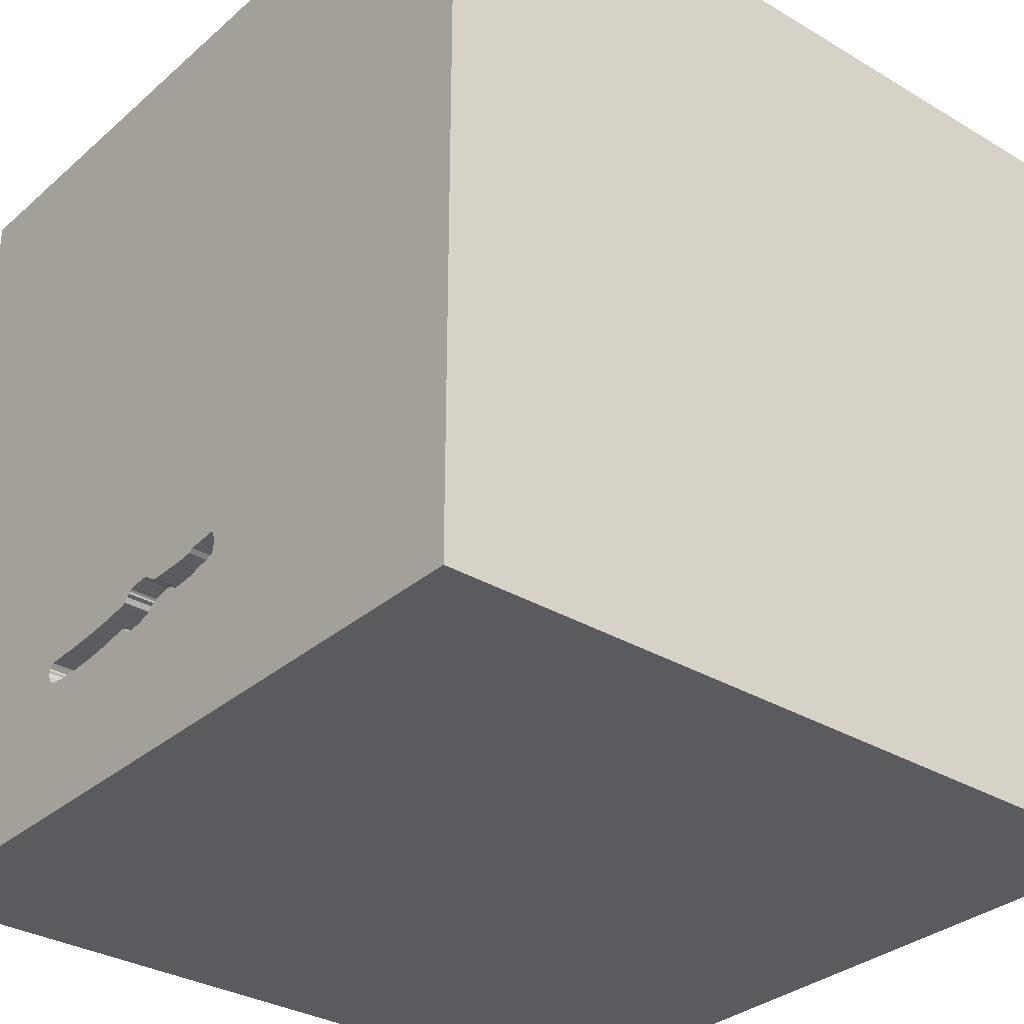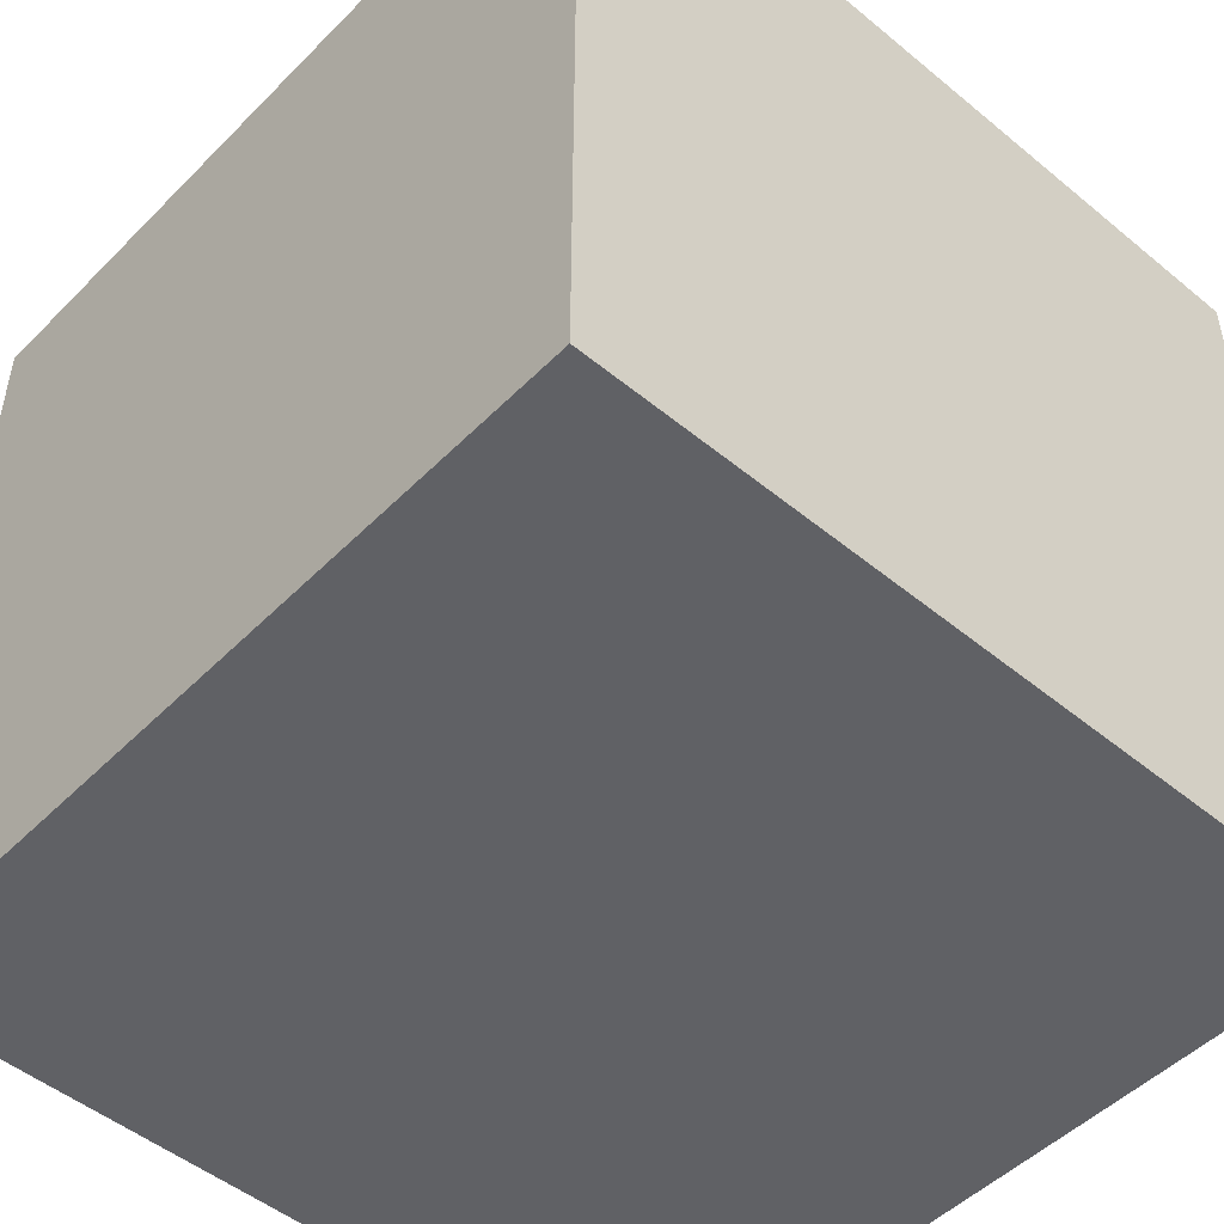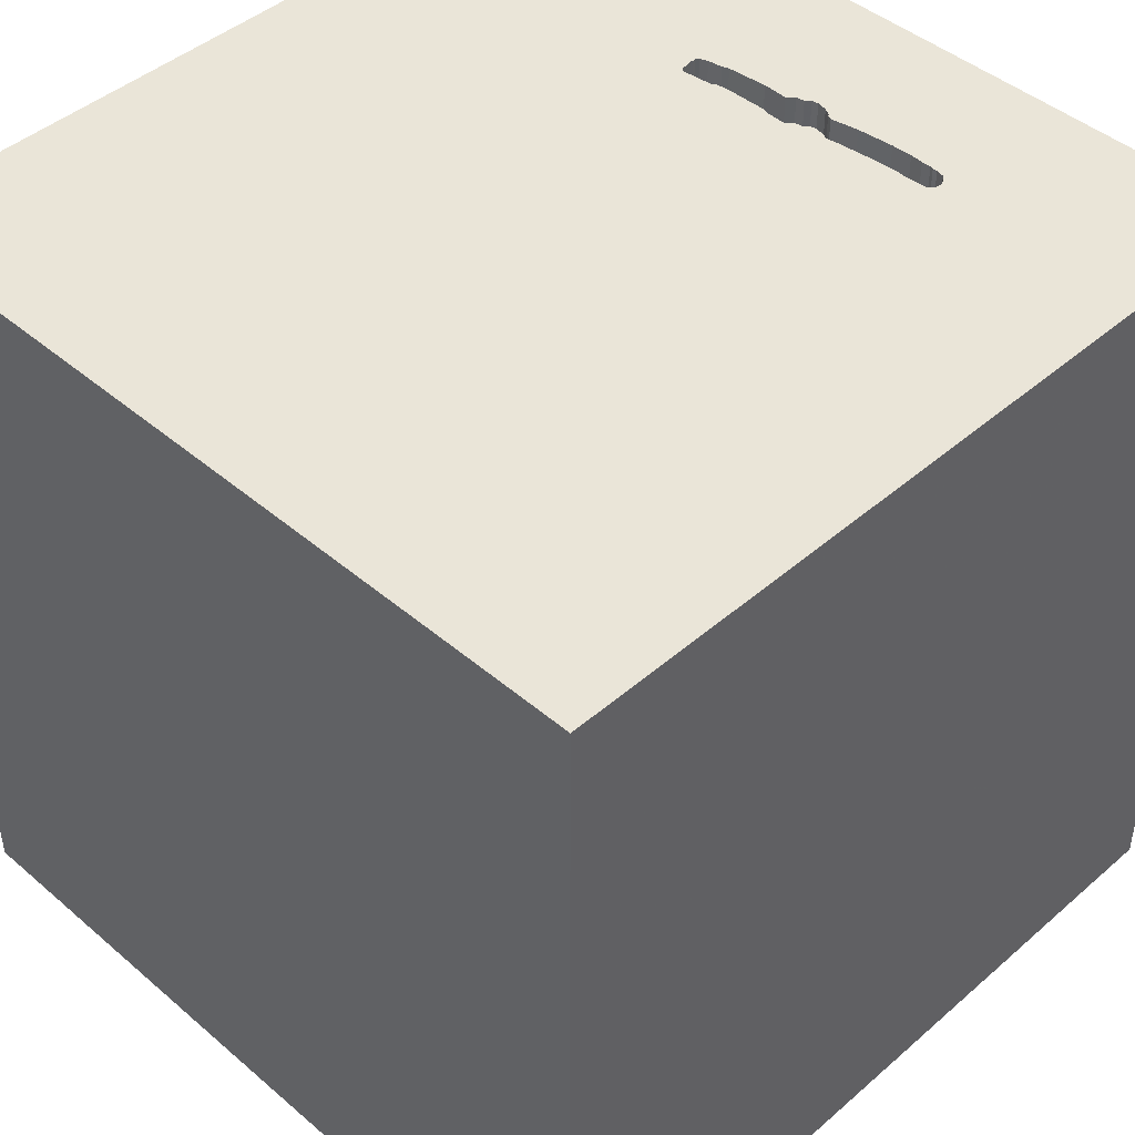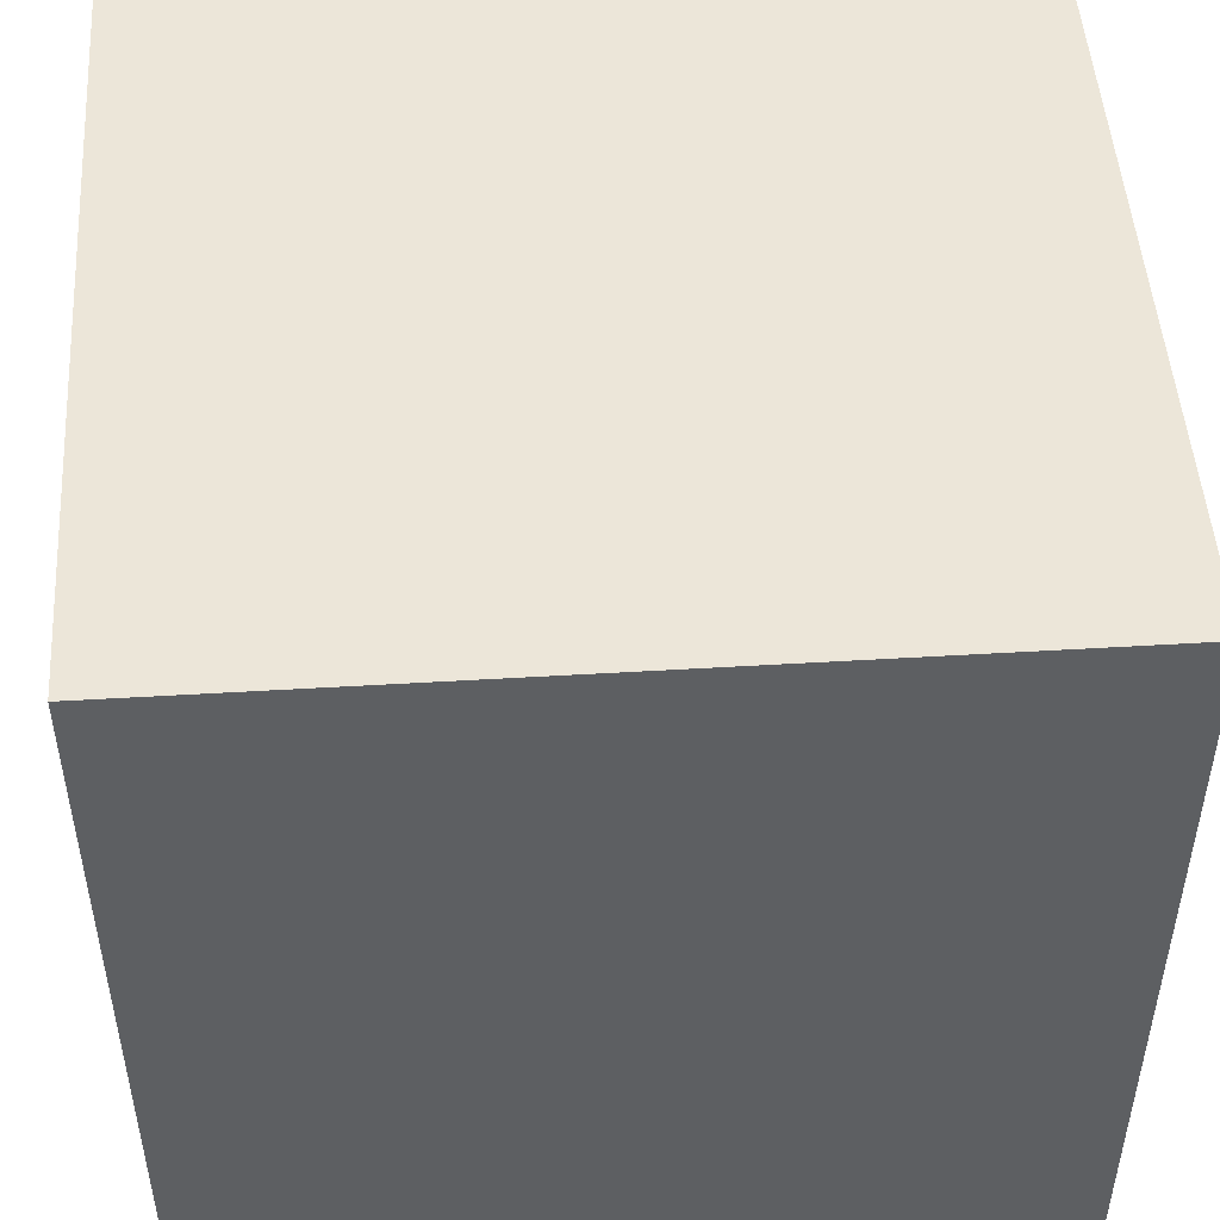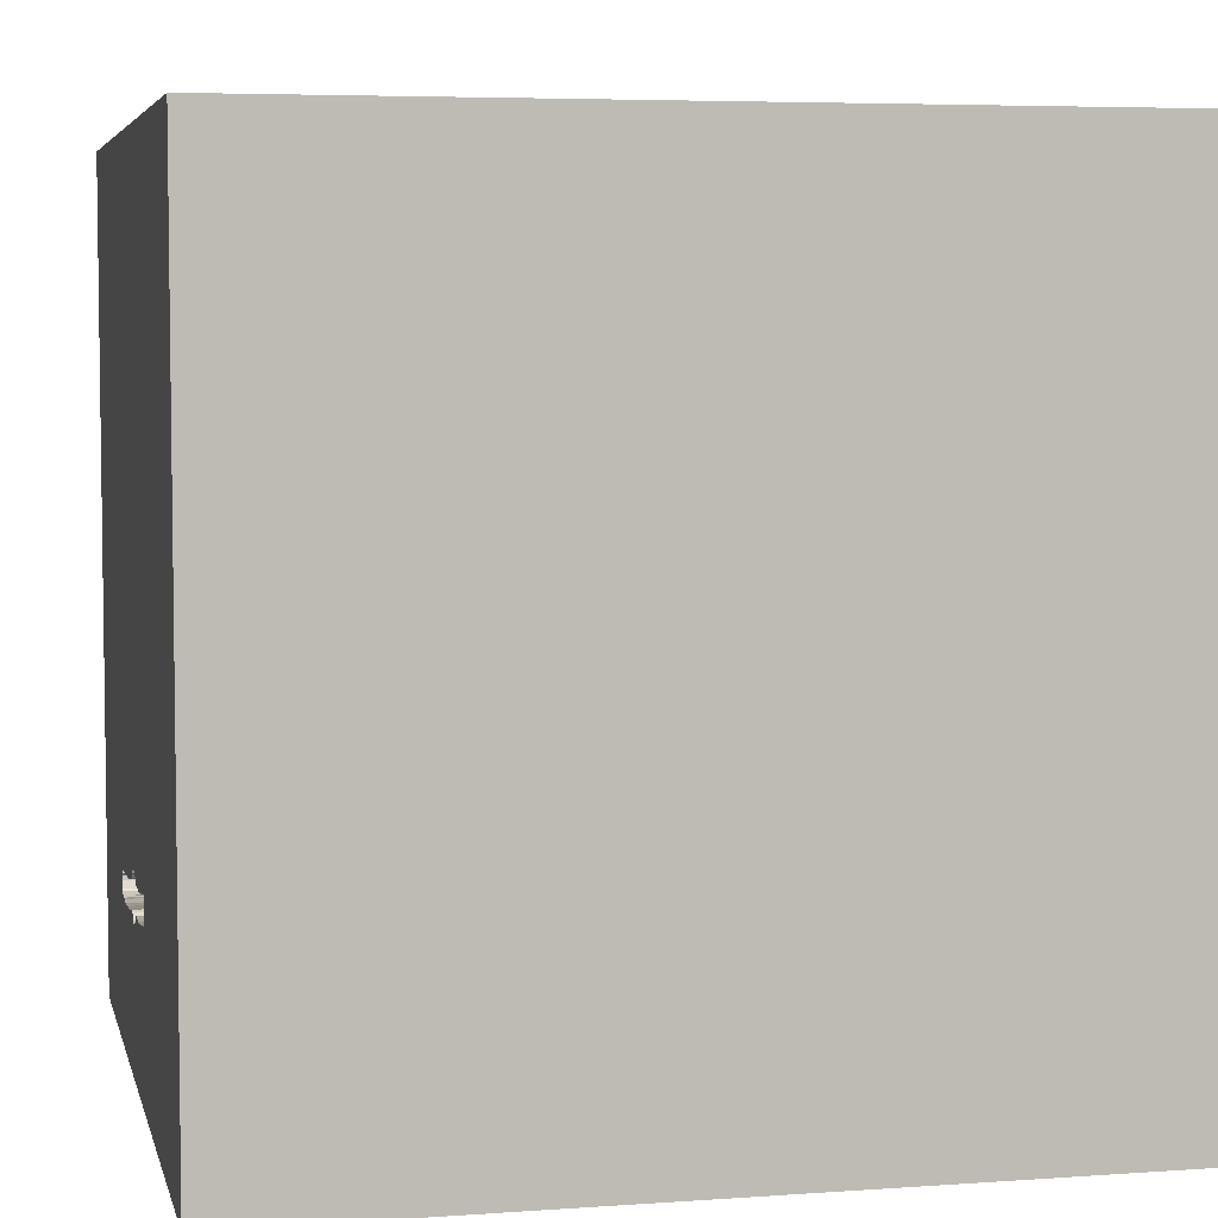
<metadata>
{"format":"obj","ext":"obj","renderer":"f3d","projection":"perspective","resolution":1024,"background":"white","views":[{"elev":-32.1,"azim":-129.8,"up":"+Z"},{"elev":-49.5,"azim":47.7,"up":"+Z"},{"elev":44.6,"azim":44.8,"up":"+Y"},{"elev":49.2,"azim":-93.8,"up":"+Z"},{"elev":5.3,"azim":-102.6,"up":"+Z"}]}
</metadata>
<code>
o watch_192
v 0.564 1.5 -0.9822
v 0.1276 1.5 -0.9816
v -0.2931 1.5 -0.8741
v -0.2931 1.4 -0.8741
v 0.1348 1.5 -0.8019
v 0.6997 1.5 -0.9072
v 0.01644 1.5 -0.9377
v -0.09856 1.5 -0.8382
v 0.683 1.5 -0.8918
v 0.683 1.4 -0.8918
v 0.223 1.5 -0.8327
v 0.223 1.4 -0.8327
v -1.042 -0.02604 -1.5
v -1.016 0.1432 1.5
v -0.6771 -0.5599 1.5
v -1.042 -1.5 -0.8333
v -0.8073 -1.5 1.198
v -1.042 -1.5 0.625
v -1.042 -1.5 -1.25
v -1.042 -1.5 -0.3646
v -0.5469 1.5 -0.6966
v -1.032 1.5 0.3451
v -1.035 1.5 -1.276
v -1.042 -1.25 1.5
v -0.5078 0.5208 1.5
v -0.2904 1.5 -0.8926
v 0.6488 1.5 -0.9797
v 0.6488 1.4 -0.9797
v 0.07954 1.5 -0.9606
v -0.2579 1.5 -0.9097
v -0.2579 1.4 -0.9097
v 0.3346 1.5 -0.9688
v 0.08966 1.5 -0.8189
v 0.3385 -1.055 1.5
v 0.7845 0.6706 -1.5
v 0.4167 0.4687 1.5
v 0.3906 -0 1.5
v 0.3385 1.055 1.5
v 0.612 -0.4688 1.5
v 0.2083 -1.5 -0.8333
v 0.4167 -1.5 0.4687
v 0.5469 -1.5 -0.2083
v 0.1823 -1.5 1.198
v 0.1042 -1.5 -1.5
v 0.4427 -1.5 -1.25
v 0.1562 -1.5 -0.4167
v -0.1042 -1.5 1.5
v 0.3335 1.5 -0.8693
v 0.3906 1.5 0.07812
v 0.2669 1.5 0.9701
v -0.1302 1.5 -1.5
v 0.4427 1.5 -1.25
v 0.625 1.5 -0.4557
v -0.1562 1.5 1.5
v 0.2139 1.5 -0.9654
v 0.2139 1.4 -0.9654
v -0.2224 1.5 -0.8163
v 0.1511 1.5 -0.9863
v 0.1511 1.4 -0.9863
v 0.4658 1.5 -0.9813
v 0.4658 1.4 -0.9813
v -0.1666 1.5 -0.822
v -0.1666 1.4 -0.822
v -0.2995 0.3906 -1.5
v 0 0.4687 1.5
v -0.1823 1.068 1.5
v -0.1562 -0.4688 1.5
v 0 -1.5 0.05208
v -0.2083 -1.5 0.625
v -0.3125 -1.5 1.198
v -0.2083 -1.5 -1.237
v -0.1084 1.5 -0.9332
v -0.02741 1.5 -0.839
v -0.2604 1.5 -1.302
v 0.05208 1.5 -0.5729
v -0.1042 -1.25 -1.5
v 0.442 1.5 -0.8805
v 0.442 1.4 -0.8805
v 0.6794 1.5 -0.9714
v 0.6794 1.4 -0.9714
v 0.08366 1.5 -0.8217
v 0.08366 1.4 -0.8217
v 0.5398 1.5 -0.9843
v 0.5398 1.4 -0.9843
v 0.9375 -1.12 -1.5
v 1.25 -1.042 1.5
v 1.042 0.4427 1.5
v 0.9375 -0.2995 -1.5
v 1.211 -0.2083 1.5
v 1.5 1.5 -1.5
v 1.25 -1.5 0.4687
v 1.094 -1.5 -0.1823
v 1.5 -1.5 1.5
v 1.029 -1.5 -0.7552
v 1.5 -1.5 -1.5
v 1.276 1.5 -0.6641
v 1.107 1.5 0.5127
v -0.09856 1.4 -0.8382
v 0.1348 1.4 -0.8019
v 0.6989 1.5 -0.9152
v 0.6989 1.4 -0.9152
v -0.2722 1.5 -0.9042
v -0.03594 1.5 -0.9395
v -0.03594 1.4 -0.9395
v 0.1094 1.5 -0.8049
v 0.2338 1.5 -0.8498
v 0.2338 1.4 -0.8498
v 0.2348 1.5 -0.9505
v 0.2348 1.4 -0.9505
v 0.701 1.5 -0.9394
v 0.701 1.4 -0.9394
v -0.3906 1.198 -1.5
v -0.625 1.198 1.5
v -0.4492 -0.5859 -1.5
v -0.4687 -1.5 0.1562
v -1.5 -1.094 0.5469
v -1.5 -1.016 -0.1432
v -1.5 -0.8333 1.042
v -1.5 -0.8333 1.5
v -1.5 0.3385 -1.055
v -1.5 0.4427 0.1562
v -1.5 0.4167 1.25
v -1.5 0.4167 -0.4687
v -1.5 0.1302 0.8073
v -1.5 -0.1302 -1.5
v -1.5 0.1302 1.5
v -1.5 -0.1042 -0.7552
v -1.5 0 0
v -1.5 -0.2865 1.172
v -1.5 -0.1562 -1.25
v -1.5 1.25 -1.042
v -1.5 1.224 0.1562
v -1.5 1.042 1.211
v -1.5 1.198 0.6771
v -1.5 1.042 -0.4427
v -1.5 -0.4297 0.3906
v -1.5 -0.4948 -0.5208
v -1.5 -0.625 -1.198
v -1.5 -1.5 -0.8333
v -1.5 -1.5 0.1562
v -1.5 -1.5 1.5
v -1.5 -1.5 -1.5
v -1.5 0.8333 -1.5
v -1.5 1.5 -1.5
v -1.5 1.5 -0.8333
v -1.5 1.5 0.1302
v -1.5 1.5 1.5
v -1.5 -1.354 0.2083
v -1.5 -1.198 -0.625
v -1.5 0.7292 0.4167
v -1.5 0.8333 -1.198
v 0.1885 1.5 -0.9788
v 0.1885 1.4 -0.9788
v 0.05464 1.5 -0.9364
v 0.05464 1.4 -0.9364
v 0.04865 1.5 -0.8398
v 0.04865 1.4 -0.8398
v -0.2968 1.5 -0.8657
v -0.2968 1.4 -0.8657
v 0.7028 1.5 -0.9213
v 0.7028 1.4 -0.9213
v 0.625 -1.5 1.198
v 0.5123 1.5 -0.8852
v 0.8333 1.5 -1.5
v 0.8333 1.5 1.5
v -0.1809 1.5 -0.9268
v -0.1809 1.4 -0.9268
v -0.2865 1.5 -0.8987
v -0.2865 1.4 -0.8987
v 0.08401 1.5 -0.8183
v 0.08401 1.4 -0.8183
v 0.1276 1.4 -0.9816
v -0.2751 1.5 -0.8108
v -0.2751 1.4 -0.8108
v 0.6893 1.5 -0.9633
v 0.6893 1.4 -0.9633
v -0.2876 1.5 -0.8209
v -0.2876 1.4 -0.8209
v 0.5657 1.5 -0.8888
v 0.5657 1.4 -0.8888
v 0.3335 1.4 -0.8693
v 0.2061 1.5 -0.8195
v 0.2061 1.4 -0.8195
v 1.5 -0.944 0.1172
v 1.5 -1.032 -1.035
v 1.5 -0.8333 1.5
v 1.5 0.4753 -0.3255
v 1.5 0.1042 -1.5
v 1.5 0.4948 -1.302
v 1.5 0.1302 1.5
v 1.5 -0.2083 0.625
v 1.5 0.09115 1.25
v 1.5 -0.2148 -0.3906
v 1.5 -0.2083 -1.198
v 1.5 1.198 -0.7422
v 1.5 0.9049 0.778
v 1.5 -1.5 -0.8333
v 1.5 -1.5 0.1302
v 1.5 1.5 0.1042
v 1.5 1.5 1.5
v 1.5 -1.107 1.035
v 0.6997 1.4 -0.9072
v 0.4002 1.5 -0.975
v 0.2088 1.5 -0.8267
v 0.2088 1.4 -0.8267
v -1.016 -1.042 -1.5
v -1.211 -0.5208 1.5
v -1.263 0.6771 -1.5
v -1.146 -1.5 0.1823
v -1.289 0.7031 1.5
v -0.7747 1.5 1.159
v -1.211 1.5 -0.4427
v 0.1987 1.5 -0.8142
v -0.2039 1.5 -0.9176
v 0.1098 1.5 -0.9661
v 0.1098 1.4 -0.9661
v 0.06269 1.5 -0.8367
v 0.06269 1.4 -0.8367
v -0.4167 -0 1.5
v -0.3646 -1.5 -0.5729
v -0.2604 -1.211 1.5
v 0.1987 1.4 -0.8142
v 0.2492 1.5 -0.856
v 0.2492 1.4 -0.856
v 0.8333 1.042 1.5
v 0.8594 -1.5 0.4167
v 0.8854 1.5 -1.185
v 0.8333 -1.198 1.5
v 0.09468 1.5 -0.9634
v 0.633 1.5 -0.978
v 0.633 1.4 -0.978
v 0.2182 1.5 -0.9567
v 0.2182 1.4 -0.9567
v -0.2944 1.5 -0.8865
v -0.2944 1.4 -0.8865
v -0.2039 1.4 -0.9176
v 0.6889 1.5 -0.8972
v 0.08966 1.4 -0.8189
v 0.6914 1.5 -0.8995
v 0.07954 1.4 -0.9606
v 0.6201 1.5 -0.9812
v 0.1094 1.4 -0.8049
v -0.1506 1.5 -0.8328
v -0.1506 1.4 -0.8328
v 0.5921 1.5 -0.887
v 0.5921 1.4 -0.887
v 0.3346 1.4 -0.9688
v -0.3125 1.5 -0.9375
v 0.07317 1.5 -0.8292
v 0.6201 1.4 -0.9812
v 0.5871 1.5 -0.9801
v 0.5871 1.4 -0.9801
f 24 119 141
f 119 118 141
f 24 207 119
f 118 116 141
f 116 140 141
f 140 18 141
f 47 24 141
f 17 47 141
f 47 221 24
f 126 118 119
f 207 126 119
f 126 129 118
f 116 148 140
f 18 17 141
f 24 15 207
f 140 209 18
f 17 70 47
f 221 15 24
f 129 136 118
f 116 117 148
f 148 117 140
f 18 70 17
f 207 14 126
f 136 116 118
f 18 69 70
f 70 43 47
f 126 122 129
f 47 34 221
f 221 67 15
f 124 136 129
f 136 117 116
f 117 139 140
f 140 20 209
f 209 115 18
f 15 14 207
f 117 149 139
f 139 20 140
f 115 69 18
f 69 43 70
f 14 210 126
f 147 122 126
f 122 124 129
f 43 162 47
f 93 34 47
f 34 67 221
f 210 147 126
f 147 133 122
f 20 115 209
f 162 93 47
f 93 228 34
f 15 219 14
f 139 16 20
f 67 219 15
f 124 128 136
f 149 142 139
f 34 39 67
f 133 124 122
f 115 68 69
f 69 41 43
f 136 137 117
f 117 137 149
f 41 162 43
f 93 86 228
f 67 37 219
f 219 25 14
f 14 25 210
f 139 19 16
f 228 39 34
f 25 147 210
f 133 134 124
f 124 121 128
f 142 19 139
f 68 41 69
f 134 150 124
f 150 121 124
f 128 137 136
f 137 142 149
f 20 220 115
f 41 226 162
f 39 37 67
f 37 25 219
f 137 138 142
f 16 220 20
f 220 68 115
f 226 93 162
f 37 65 25
f 25 113 147
f 220 46 68
f 68 42 41
f 86 39 228
f 128 127 137
f 93 186 86
f 127 138 137
f 16 71 220
f 226 91 93
f 201 186 93
f 86 89 39
f 65 66 25
f 66 113 25
f 121 123 128
f 19 71 16
f 46 42 68
f 42 226 41
f 37 36 65
f 147 134 133
f 123 127 128
f 220 40 46
f 22 147 211
f 134 132 150
f 150 132 121
f 127 130 138
f 39 89 37
f 113 54 147
f 186 89 86
f 211 147 54
f 147 146 134
f 121 135 123
f 138 125 142
f 13 206 142
f 142 71 19
f 71 40 220
f 191 201 184
f 37 87 36
f 65 38 66
f 22 146 147
f 146 132 134
f 132 135 121
f 123 120 127
f 120 130 127
f 130 125 138
f 13 142 125
f 114 206 13
f 142 44 71
f 42 92 226
f 226 92 91
f 91 198 93
f 184 201 93
f 89 87 37
f 36 38 65
f 66 54 113
f 206 44 142
f 40 42 46
f 184 93 198
f 192 186 201
f 186 190 89
f 76 44 206
f 191 192 201
f 192 190 186
f 114 76 206
f 92 198 91
f 87 225 36
f 50 211 54
f 50 22 211
f 135 120 123
f 64 114 13
f 71 45 40
f 40 94 42
f 42 94 92
f 193 191 184
f 225 38 36
f 49 22 50
f 135 151 120
f 146 135 132
f 120 125 130
f 190 87 89
f 38 54 66
f 75 22 49
f 212 146 22
f 208 13 125
f 44 45 71
f 45 94 40
f 187 191 193
f 53 75 49
f 75 21 22
f 21 212 22
f 131 151 135
f 88 114 64
f 85 76 114
f 85 44 76
f 185 184 198
f 187 196 191
f 196 192 191
f 146 145 135
f 120 143 125
f 35 88 64
f 88 85 114
f 94 198 92
f 87 200 225
f 38 165 54
f 212 145 146
f 145 131 135
f 151 143 120
f 208 125 143
f 64 13 208
f 94 197 198
f 225 165 38
f 50 54 165
f 48 75 53
f 73 21 75
f 185 198 197
f 193 184 185
f 196 190 192
f 190 200 87
f 44 95 45
f 45 95 94
f 196 200 190
f 49 50 97
f 53 160 6
f 6 239 237
f 6 237 53
f 163 77 48
f 48 53 163
f 11 204 182
f 182 213 75
f 223 106 11
f 182 75 48
f 48 223 11
f 48 11 182
f 73 75 105
f 249 217 156
f 105 33 170
f 170 81 249
f 249 156 73
f 73 105 170
f 73 170 249
f 21 73 8
f 8 243 62
f 62 57 21
f 21 8 62
f 23 145 212
f 112 64 208
f 85 95 44
f 95 197 94
f 195 196 187
f 97 50 165
f 227 160 53
f 100 6 160
f 179 163 53
f 53 237 9
f 53 9 245
f 53 245 179
f 75 213 5
f 5 105 75
f 21 57 173
f 166 72 248
f 214 166 248
f 21 173 177
f 248 21 177
f 248 177 158
f 30 214 248
f 158 3 234
f 248 158 234
f 102 30 248
f 248 234 26
f 168 102 248
f 248 26 168
f 21 23 212
f 131 143 151
f 112 208 144
f 35 64 112
f 194 193 185
f 200 165 225
f 53 49 97
f 227 1 251
f 110 160 227
f 227 251 241
f 175 110 227
f 79 175 227
f 241 230 27
f 27 79 227
f 227 241 27
f 74 248 72
f 74 21 248
f 144 208 143
f 187 193 194
f 96 53 97
f 96 227 53
f 1 227 52
f 52 83 1
f 2 74 72
f 189 187 194
f 52 32 203
f 52 203 60
f 52 60 83
f 215 2 72
f 7 154 29
f 229 215 72
f 29 229 72
f 103 7 29
f 72 103 29
f 145 144 131
f 131 144 143
f 195 187 189
f 58 52 2
f 52 74 2
f 74 23 21
f 23 144 145
f 97 165 200
f 90 227 96
f 164 52 227
f 32 52 58
f 55 232 108
f 32 58 152
f 32 152 55
f 55 108 32
f 51 74 52
f 51 23 74
f 51 35 112
f 164 90 35
f 185 197 95
f 199 196 195
f 199 96 97
f 90 164 227
f 164 51 52
f 51 144 23
f 51 112 144
f 164 35 51
f 188 88 35
f 188 85 88
f 188 194 185
f 188 189 194
f 90 195 189
f 90 199 195
f 199 200 196
f 199 97 200
f 90 96 199
f 90 188 35
f 188 95 85
f 188 185 95
f 90 189 188
f 4 31 169
f 174 31 4
f 4 169 235
f 102 168 169
f 169 31 102
f 63 31 174
f 174 4 178
f 4 235 3
f 26 234 235
f 235 169 26
f 30 102 31
f 168 26 169
f 236 31 63
f 57 62 63
f 63 174 57
f 174 178 173
f 178 4 159
f 234 3 235
f 31 236 30
f 244 236 63
f 174 173 57
f 177 173 178
f 158 177 178
f 178 159 158
f 3 158 159
f 159 4 3
f 214 30 236
f 167 236 244
f 62 243 244
f 244 63 62
f 236 167 214
f 244 98 167
f 243 8 244
f 166 214 167
f 98 244 8
f 104 167 98
f 167 104 72
f 72 166 167
f 8 73 98
f 98 157 104
f 104 103 72
f 157 98 73
f 73 156 157
f 157 155 104
f 7 103 104
f 104 155 7
f 157 218 155
f 155 154 7
f 156 217 218
f 218 157 156
f 155 218 216
f 155 240 29
f 29 154 155
f 217 249 218
f 155 216 240
f 218 82 216
f 249 81 82
f 82 218 249
f 229 29 240
f 240 216 229
f 216 82 238
f 215 229 216
f 99 216 238
f 171 238 82
f 81 170 171
f 171 82 81
f 2 215 216
f 216 172 2
f 205 216 99
f 242 99 238
f 238 171 33
f 170 33 171
f 216 59 172
f 233 216 205
f 222 205 99
f 99 242 5
f 242 238 105
f 33 105 238
f 58 2 172
f 172 59 58
f 216 153 59
f 216 233 153
f 205 107 233
f 183 205 222
f 222 99 5
f 5 213 222
f 105 5 242
f 59 153 58
f 153 233 56
f 107 205 12
f 233 107 109
f 182 204 205
f 205 183 182
f 213 182 183
f 183 222 213
f 152 58 153
f 153 56 152
f 56 233 55
f 11 106 107
f 107 12 11
f 12 205 11
f 108 232 233
f 233 109 108
f 224 109 107
f 204 11 205
f 55 152 56
f 232 55 233
f 224 181 109
f 106 223 224
f 224 107 106
f 32 108 109
f 109 247 32
f 181 224 48
f 247 109 181
f 223 48 224
f 48 77 181
f 181 78 247
f 247 61 203
f 203 32 247
f 78 181 77
f 61 247 78
f 60 203 61
f 77 163 78
f 180 61 78
f 83 60 61
f 61 84 83
f 180 78 163
f 163 179 180
f 84 61 180
f 180 252 84
f 1 83 84
f 84 252 1
f 179 245 246
f 246 180 179
f 252 180 246
f 252 251 1
f 245 9 246
f 246 250 252
f 252 250 251
f 10 246 9
f 246 231 250
f 241 251 250
f 246 10 231
f 10 9 237
f 237 239 10
f 250 231 241
f 10 28 231
f 239 6 202
f 202 10 239
f 230 241 231
f 101 28 10
f 27 230 231
f 231 28 27
f 202 101 10
f 6 100 202
f 28 101 80
f 101 202 100
f 28 80 27
f 101 111 80
f 100 160 101
f 79 27 80
f 101 161 111
f 80 111 176
f 161 101 160
f 80 176 79
f 111 161 110
f 176 111 175
f 160 110 161
f 175 79 176
f 110 175 111

</code>
